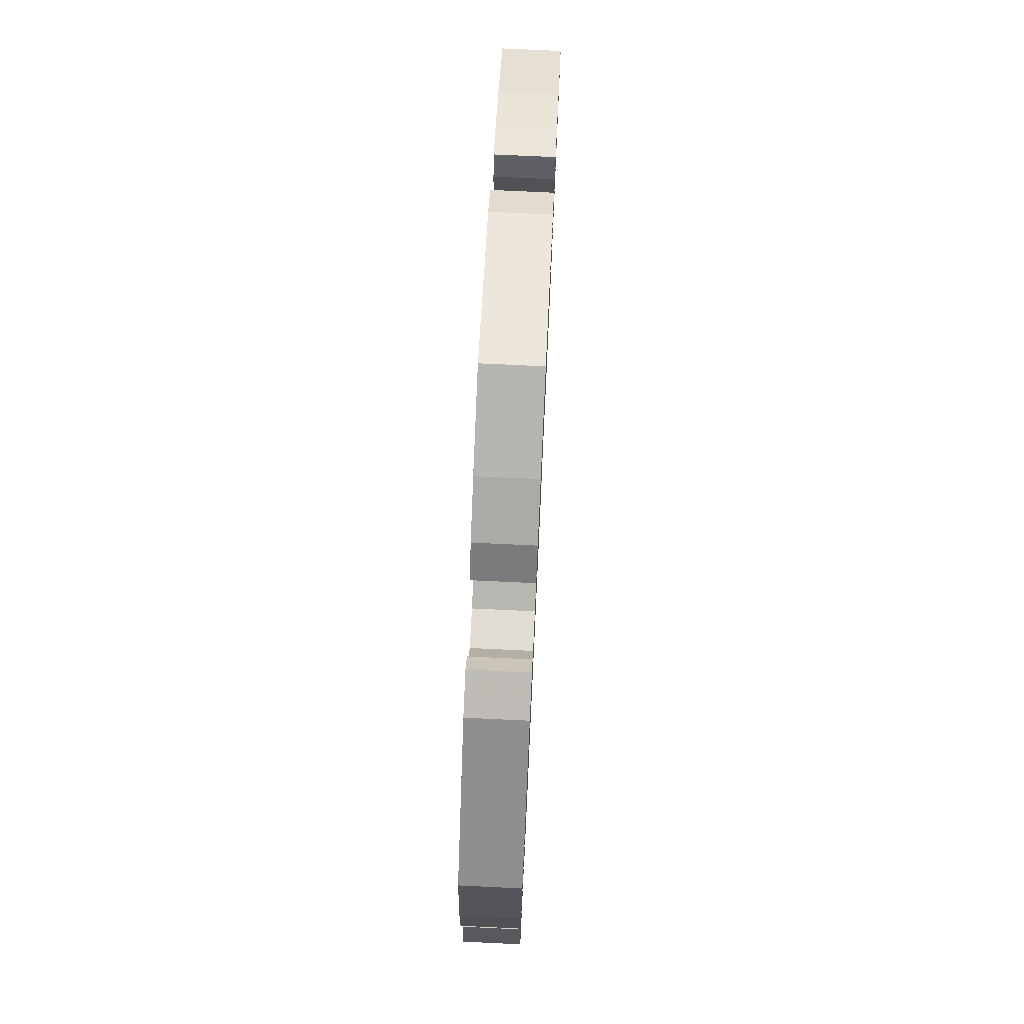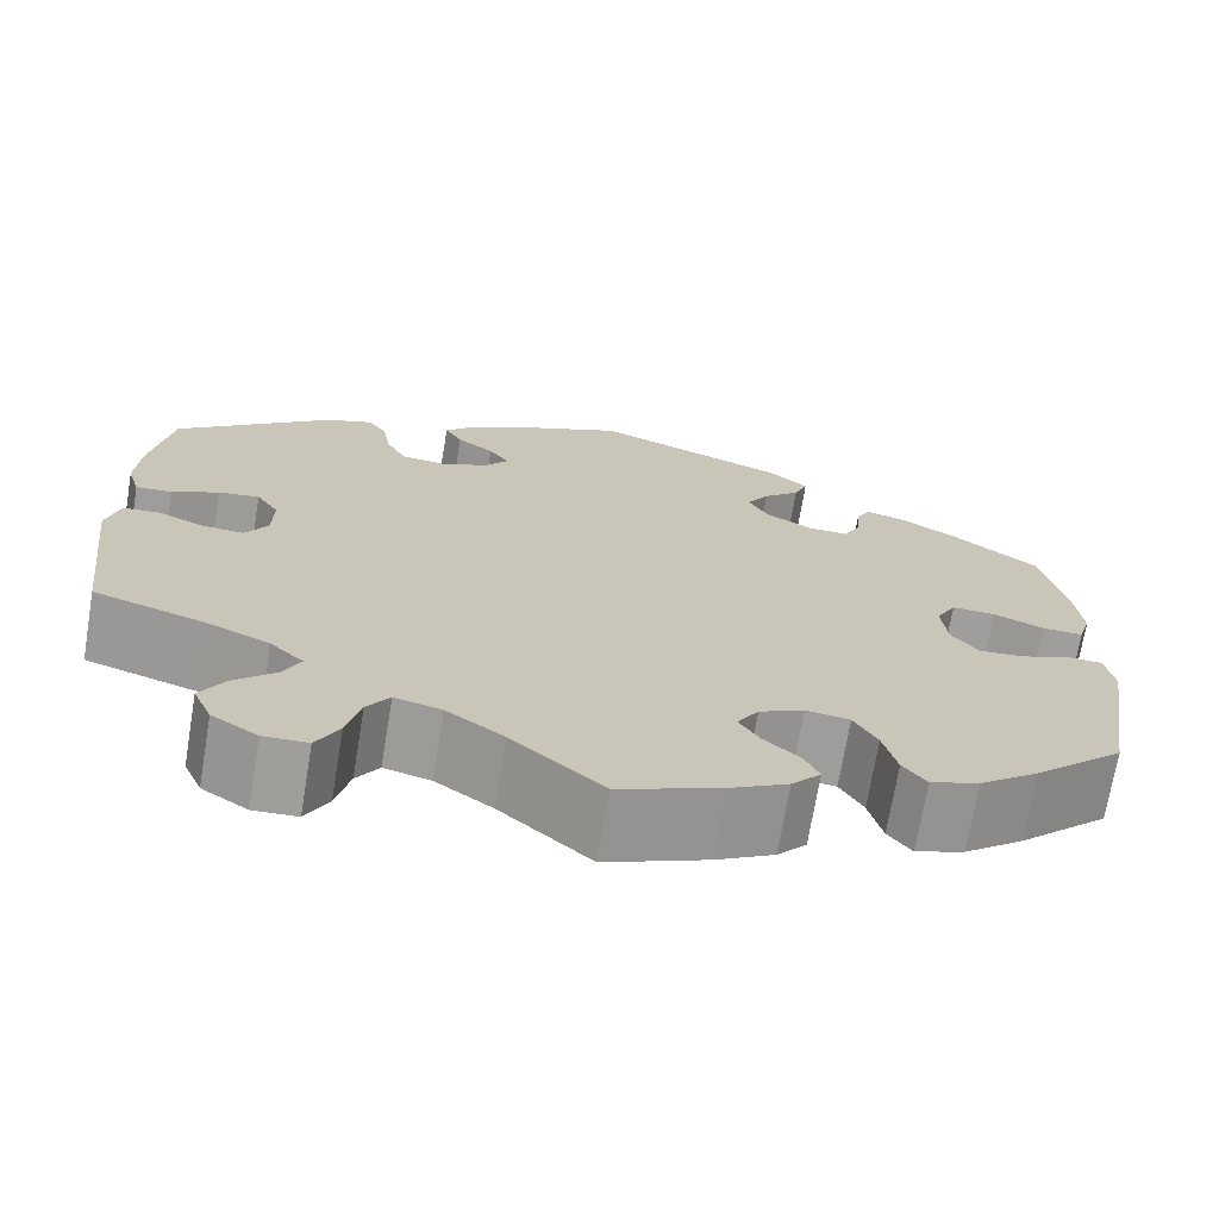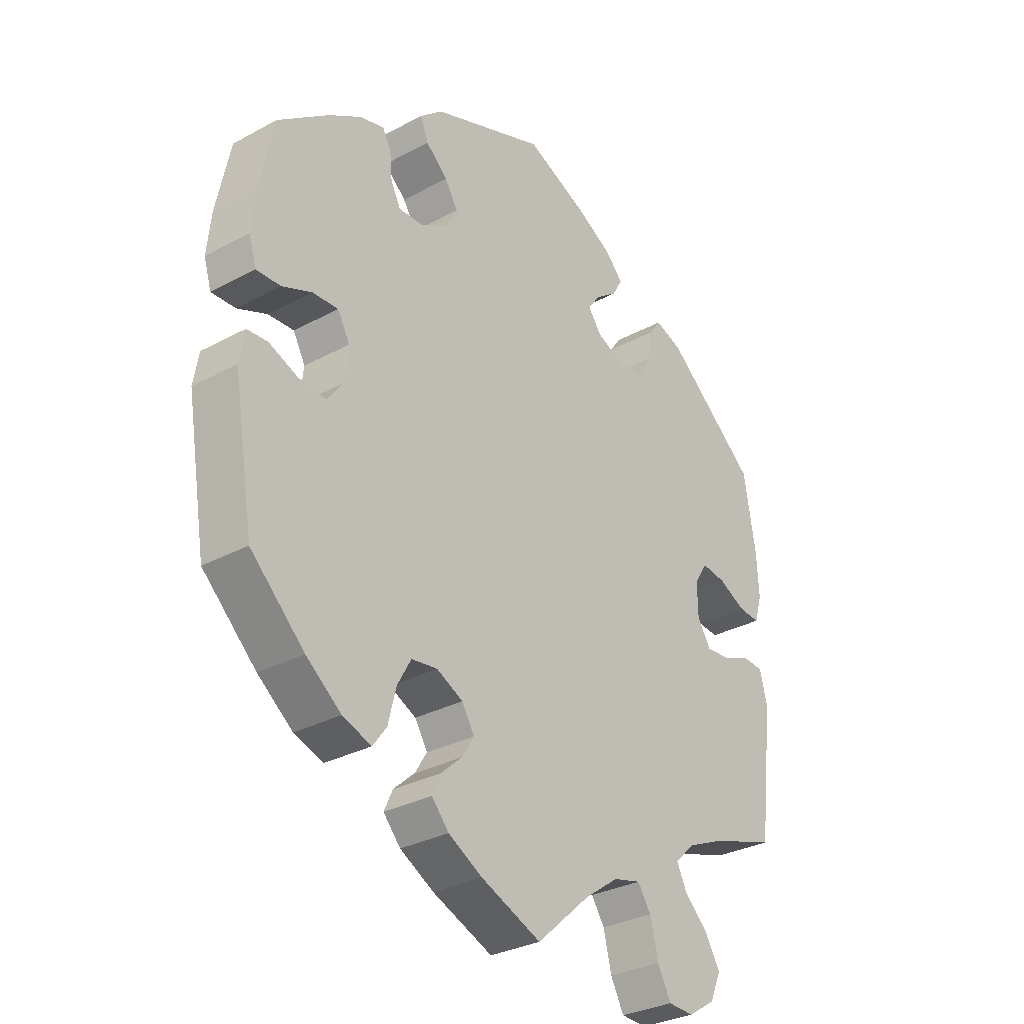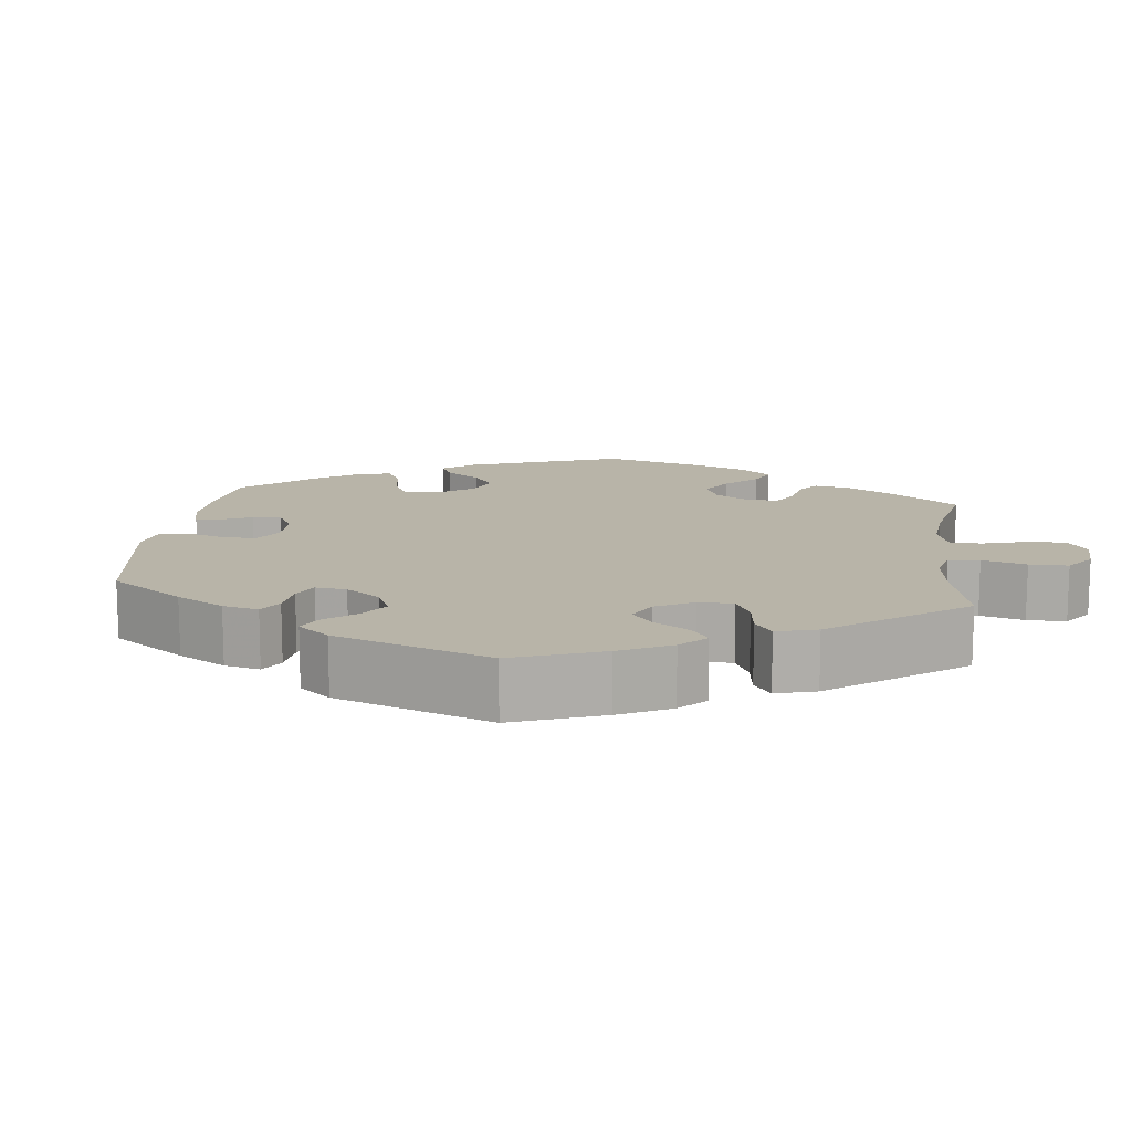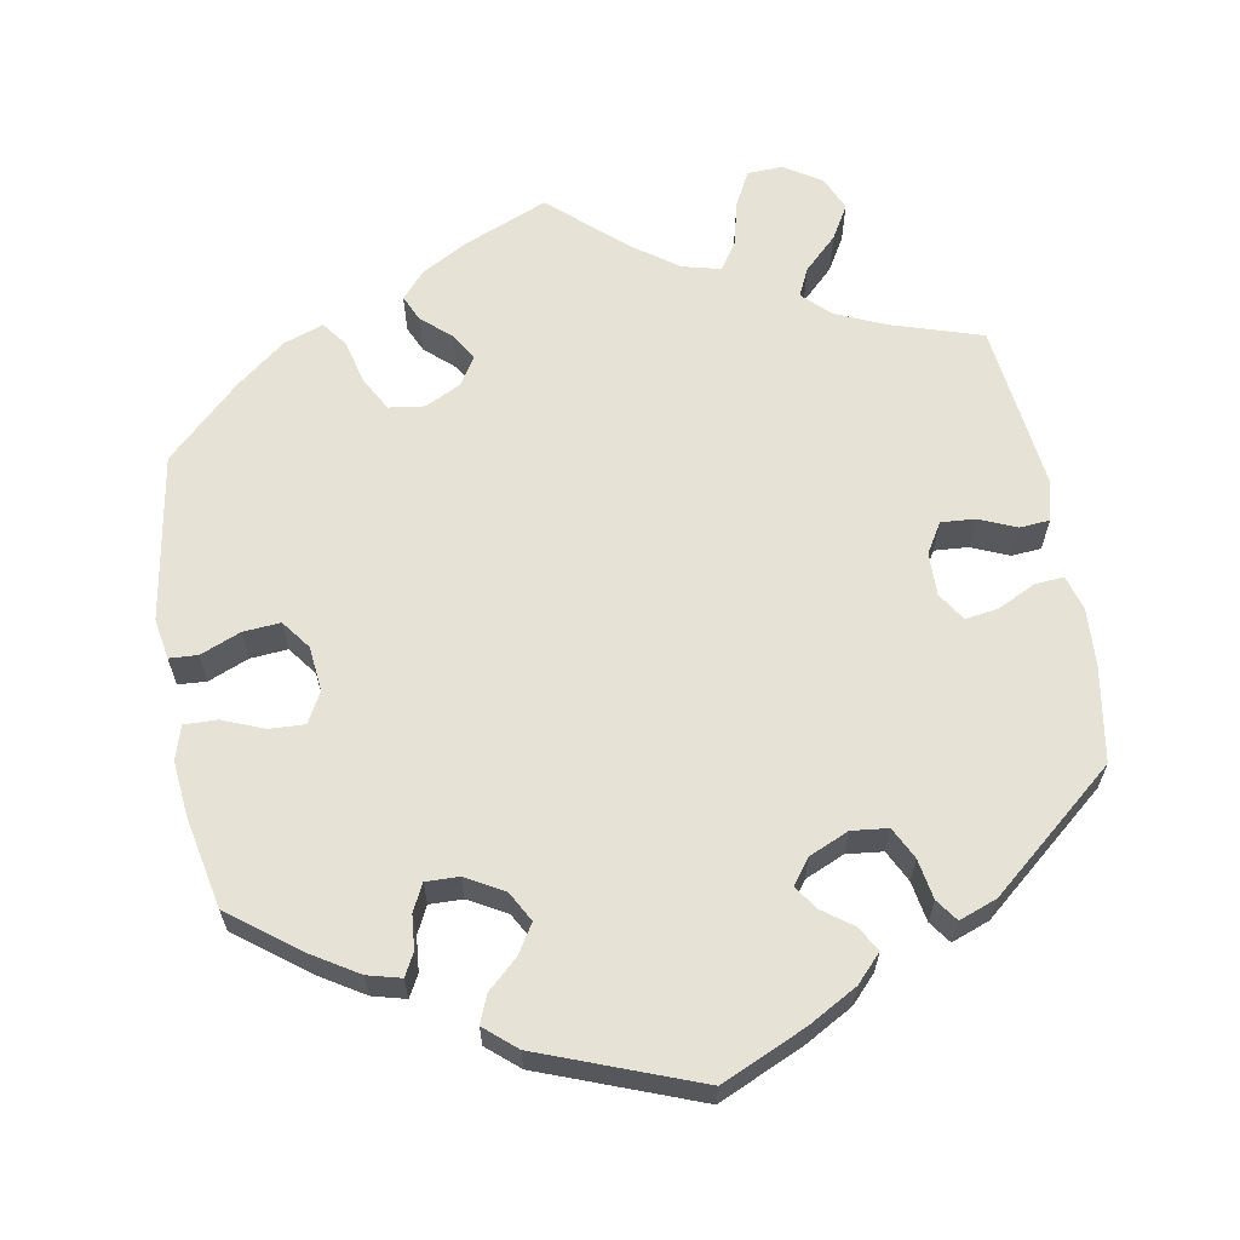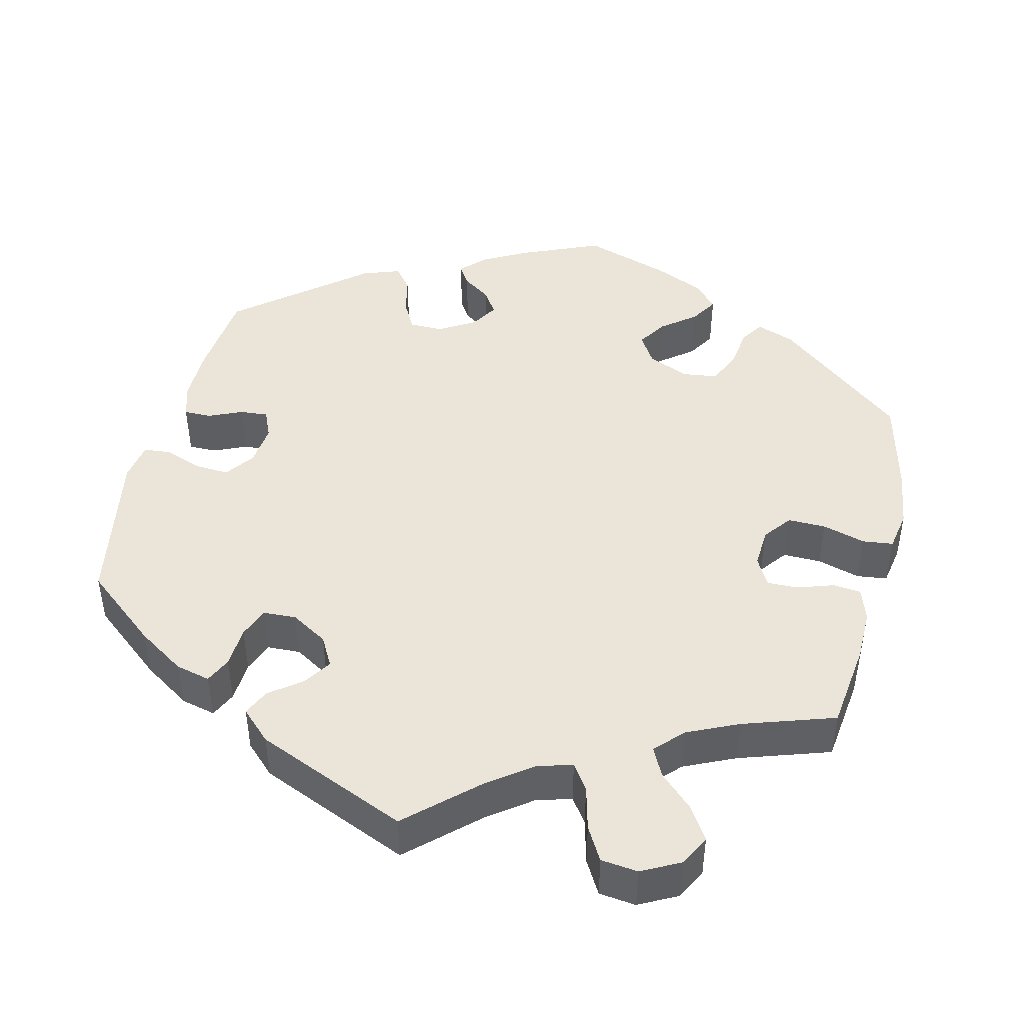
<metadata>
{"format":"obj","ext":"obj","renderer":"f3d","projection":"perspective","resolution":1024,"background":"white","views":[{"elev":74.5,"azim":92.7,"up":"+Z"},{"elev":-70.9,"azim":170.5,"up":"+Z"},{"elev":-30.9,"azim":-52.1,"up":"+Z"},{"elev":13.0,"azim":67.0,"up":"+Y"},{"elev":63.2,"azim":-10.0,"up":"+Y"},{"elev":45.4,"azim":133.6,"up":"+Y"}]}
</metadata>
<code>
v 0.52 0.07 0.168
v 0.524 0.07 0.095
v 0.511 0.07 0.051
v 0.474 0.07 0.054
v 0.426 0.07 0.078
v 0.384 0.07 0.084
v 0.361 0.07 0.048
v 0.362 0.07 -0.007
v 0.385 0.07 -0.045
v 0.428 0.07 -0.042
v 0.475 0.07 -0.022
v 0.513 0.07 -0.025
v 0.526 0.07 -0.077
v 0.5 0.07 -0.289
v 0.386 0.07 -0.325
v 0.322 0.07 -0.353
v 0.288 0.07 -0.386
v 0.305 0.07 -0.422
v 0.347 0.07 -0.463
v 0.372 0.07 -0.506
v 0.353 0.07 -0.55
v 0.306 0.07 -0.58
v 0.261 0.07 -0.578
v 0.238 0.07 -0.534
v 0.224 0.07 -0.476
v 0.201 0.07 -0.441
v 0.153 0.07 -0.453
v 0.094 0.07 -0.495
v 0.001 0.07 -0.578
v -0.104 0.07 -0.534
v -0.163 0.07 -0.501
v -0.193 0.07 -0.467
v -0.178 0.07 -0.434
v -0.141 0.07 -0.401
v -0.12 0.07 -0.367
v -0.142 0.07 -0.331
v -0.188 0.07 -0.308
v -0.233 0.07 -0.314
v -0.257 0.07 -0.357
v -0.271 0.07 -0.413
v -0.295 0.07 -0.445
v -0.345 0.07 -0.427
v -0.406 0.07 -0.379
v -0.5 0.07 -0.289
v -0.535 0.07 -0.077
v -0.526 0.07 -0.025
v -0.49 0.07 -0.023
v -0.439 0.07 -0.044
v -0.392 0.07 -0.048
v -0.364 0.07 -0.011
v -0.358 0.07 0.046
v -0.379 0.07 0.085
v -0.424 0.07 0.083
v -0.476 0.07 0.062
v -0.518 0.07 0.061
v -0.531 0.07 0.104
v -0.524 0.07 0.173
v -0.5 0.07 0.289
v -0.411 0.07 0.356
v -0.354 0.07 0.391
v -0.312 0.07 0.402
v -0.297 0.07 0.374
v -0.293 0.07 0.33
v -0.276 0.07 0.296
v -0.234 0.07 0.297
v -0.186 0.07 0.324
v -0.165 0.07 0.362
v -0.188 0.07 0.399
v -0.226 0.07 0.434
v -0.24 0.07 0.469
v -0.2 0.07 0.503
v -0.001 0.07 0.578
v 0.106 0.07 0.53
v 0.168 0.07 0.495
v 0.2 0.07 0.461
v 0.182 0.07 0.43
v 0.144 0.07 0.402
v 0.123 0.07 0.372
v 0.147 0.07 0.34
v 0.197 0.07 0.318
v 0.243 0.07 0.323
v 0.263 0.07 0.363
v 0.272 0.07 0.414
v 0.292 0.07 0.442
v 0.34 0.07 0.424
v 0.5 0.07 0.289
v 0.52 0 0.168
v 0.524 0 0.095
v 0.511 0 0.051
v 0.474 0 0.054
v 0.426 0 0.078
v 0.384 0 0.084
v 0.361 0 0.048
v 0.362 0 -0.007
v 0.385 0 -0.045
v 0.428 0 -0.042
v 0.475 0 -0.022
v 0.513 0 -0.025
v 0.526 0 -0.077
v 0.5 0 -0.289
v 0.386 0 -0.325
v 0.322 0 -0.353
v 0.288 0 -0.386
v 0.305 0 -0.422
v 0.347 0 -0.463
v 0.372 0 -0.506
v 0.353 0 -0.55
v 0.306 0 -0.58
v 0.261 0 -0.578
v 0.238 0 -0.534
v 0.224 0 -0.476
v 0.201 0 -0.441
v 0.153 0 -0.453
v 0.094 0 -0.495
v 0.001 0 -0.578
v -0.104 0 -0.534
v -0.163 0 -0.501
v -0.193 0 -0.467
v -0.178 0 -0.434
v -0.141 0 -0.401
v -0.12 0 -0.367
v -0.142 0 -0.331
v -0.188 0 -0.308
v -0.233 0 -0.314
v -0.257 0 -0.357
v -0.271 0 -0.413
v -0.295 0 -0.445
v -0.345 0 -0.427
v -0.406 0 -0.379
v -0.5 0 -0.289
v -0.535 0 -0.077
v -0.526 0 -0.025
v -0.49 0 -0.023
v -0.439 0 -0.044
v -0.392 0 -0.048
v -0.364 0 -0.011
v -0.358 0 0.046
v -0.379 0 0.085
v -0.424 0 0.083
v -0.476 0 0.062
v -0.518 0 0.061
v -0.531 0 0.104
v -0.524 0 0.173
v -0.5 0 0.289
v -0.411 0 0.356
v -0.354 0 0.391
v -0.312 0 0.402
v -0.297 0 0.374
v -0.293 0 0.33
v -0.276 0 0.296
v -0.234 0 0.297
v -0.186 0 0.324
v -0.165 0 0.362
v -0.188 0 0.399
v -0.226 0 0.434
v -0.24 0 0.469
v -0.2 0 0.503
v -0.001 0 0.578
v 0.106 0 0.53
v 0.168 0 0.495
v 0.2 0 0.461
v 0.182 0 0.43
v 0.144 0 0.402
v 0.123 0 0.372
v 0.147 0 0.34
v 0.197 0 0.318
v 0.243 0 0.323
v 0.263 0 0.363
v 0.272 0 0.414
v 0.292 0 0.442
v 0.34 0 0.424
v 0.5 0 0.289
f 82 83 84 85
f 81 82 85 86
f 80 81 86 1
f 74 75 76 77
f 74 77 78
f 73 74 78
f 72 73 78
f 71 72 78
f 68 69 70 71
f 67 68 71 78
f 66 67 78 79
f 60 61 62 63
f 60 63 64
f 59 60 64
f 58 59 64
f 57 58 64 65
f 53 54 55 56
f 52 53 56 57
f 45 46 47 48
f 45 48 49
f 44 45 49
f 43 44 49 50
f 39 40 41 42
f 38 39 42 43
f 31 32 33 34
f 31 34 35
f 28 29 30 31
f 27 28 31 35
f 26 27 35 36
f 22 23 24 25
f 22 25 26
f 21 22 26
f 18 19 20 21
f 17 18 21 26
f 16 17 26 36
f 12 13 14 15
f 10 11 12 15
f 9 10 15 16
f 8 9 16 36
f 2 3 4 5
f 2 5 6
f 1 2 6
f 80 1 6
f 65 66 79 80
f 52 57 65 80
f 51 52 80 6
f 50 51 6 7
f 38 43 50 7
f 37 38 7 8
f 8 36 37
f 171 170 169 168
f 172 171 168 167
f 87 172 167 166
f 163 162 161 160
f 164 163 160
f 164 160 159
f 164 159 158
f 164 158 157
f 157 156 155 154
f 164 157 154 153
f 165 164 153 152
f 149 148 147 146
f 150 149 146
f 150 146 145
f 150 145 144
f 151 150 144 143
f 142 141 140 139
f 143 142 139 138
f 134 133 132 131
f 135 134 131
f 135 131 130
f 136 135 130 129
f 128 127 126 125
f 129 128 125 124
f 120 119 118 117
f 121 120 117
f 117 116 115 114
f 121 117 114 113
f 122 121 113 112
f 111 110 109 108
f 112 111 108
f 112 108 107
f 107 106 105 104
f 112 107 104 103
f 122 112 103 102
f 101 100 99 98
f 101 98 97 96
f 102 101 96 95
f 122 102 95 94
f 91 90 89 88
f 92 91 88
f 92 88 87
f 92 87 166
f 166 165 152 151
f 166 151 143 138
f 92 166 138 137
f 93 92 137 136
f 93 136 129 124
f 94 93 124 123
f 123 122 94
f 1 87 88 2
f 2 88 89 3
f 3 89 90 4
f 4 90 91 5
f 5 91 92 6
f 6 92 93 7
f 7 93 94 8
f 8 94 95 9
f 9 95 96 10
f 10 96 97 11
f 11 97 98 12
f 12 98 99 13
f 13 99 100 14
f 14 100 101 15
f 15 101 102 16
f 16 102 103 17
f 17 103 104 18
f 18 104 105 19
f 19 105 106 20
f 20 106 107 21
f 21 107 108 22
f 22 108 109 23
f 23 109 110 24
f 24 110 111 25
f 25 111 112 26
f 26 112 113 27
f 27 113 114 28
f 28 114 115 29
f 29 115 116 30
f 30 116 117 31
f 31 117 118 32
f 32 118 119 33
f 33 119 120 34
f 34 120 121 35
f 35 121 122 36
f 36 122 123 37
f 37 123 124 38
f 38 124 125 39
f 39 125 126 40
f 40 126 127 41
f 41 127 128 42
f 42 128 129 43
f 43 129 130 44
f 44 130 131 45
f 45 131 132 46
f 46 132 133 47
f 47 133 134 48
f 48 134 135 49
f 49 135 136 50
f 50 136 137 51
f 51 137 138 52
f 52 138 139 53
f 53 139 140 54
f 54 140 141 55
f 55 141 142 56
f 56 142 143 57
f 57 143 144 58
f 58 144 145 59
f 59 145 146 60
f 60 146 147 61
f 61 147 148 62
f 62 148 149 63
f 63 149 150 64
f 64 150 151 65
f 65 151 152 66
f 66 152 153 67
f 67 153 154 68
f 68 154 155 69
f 69 155 156 70
f 70 156 157 71
f 71 157 158 72
f 72 158 159 73
f 73 159 160 74
f 74 160 161 75
f 75 161 162 76
f 76 162 163 77
f 77 163 164 78
f 78 164 165 79
f 79 165 166 80
f 80 166 167 81
f 81 167 168 82
f 82 168 169 83
f 83 169 170 84
f 84 170 171 85
f 85 171 172 86
f 86 172 87 1

</code>
